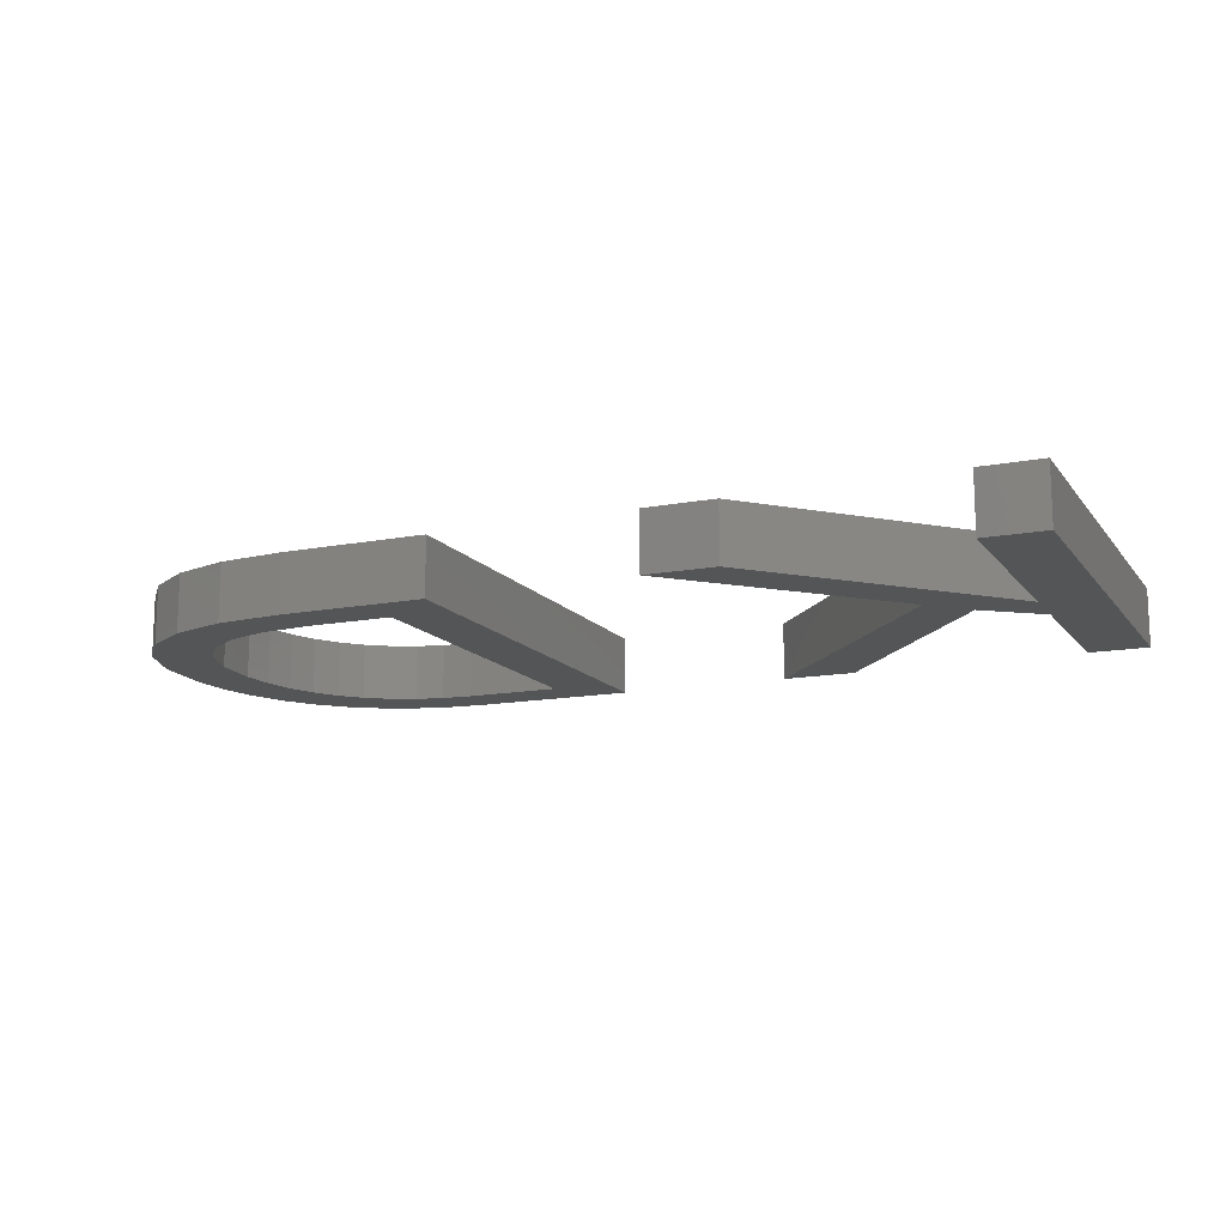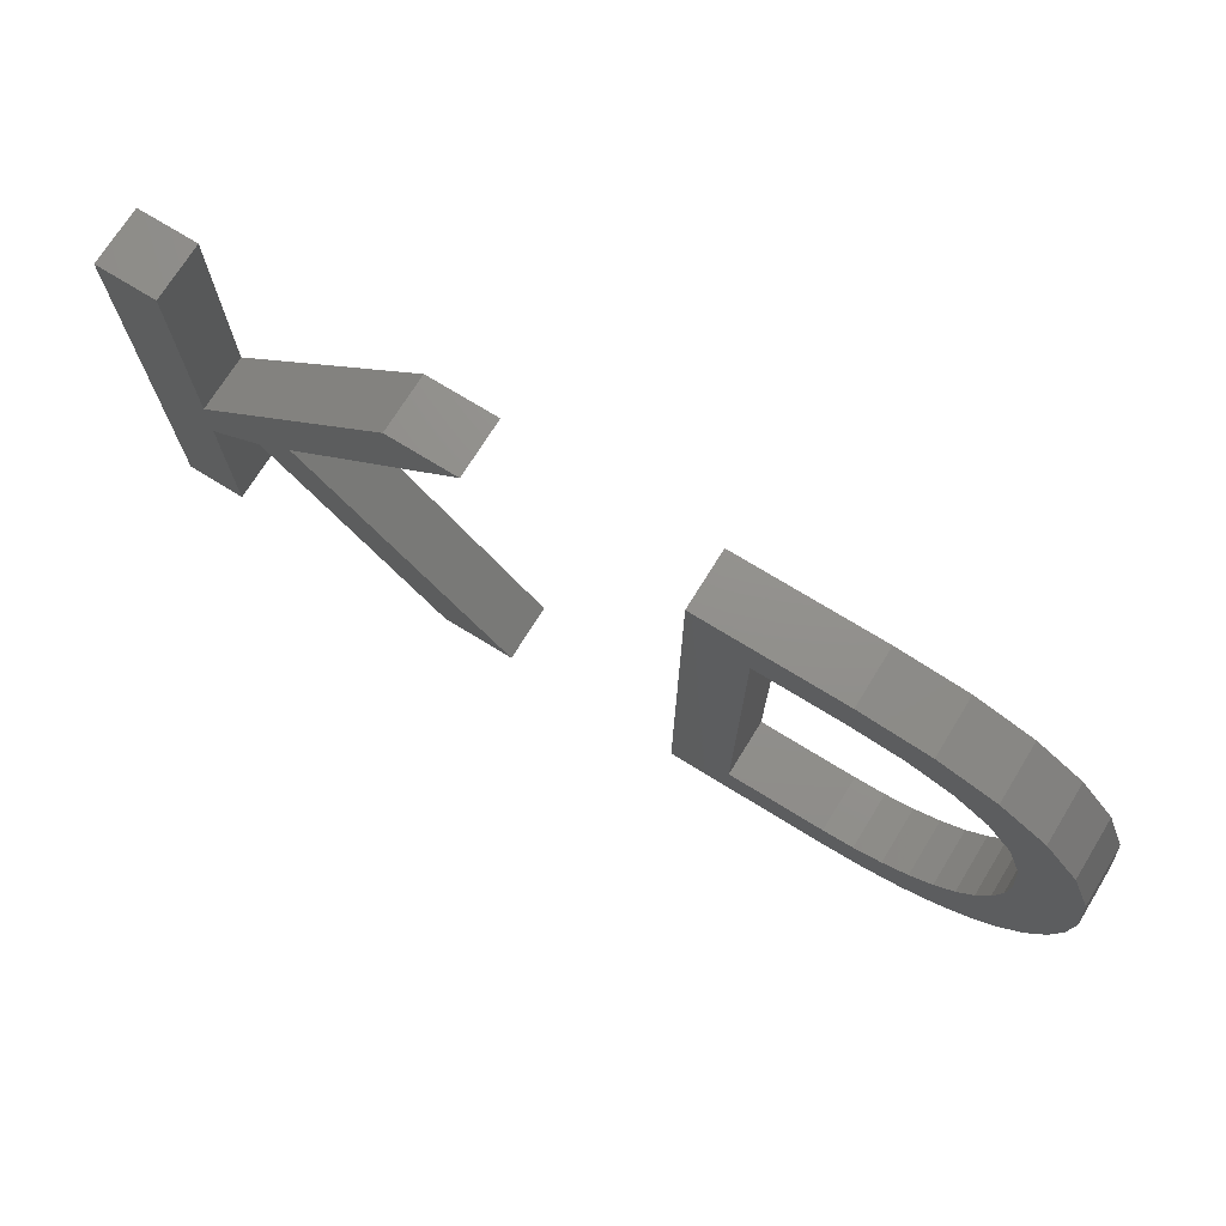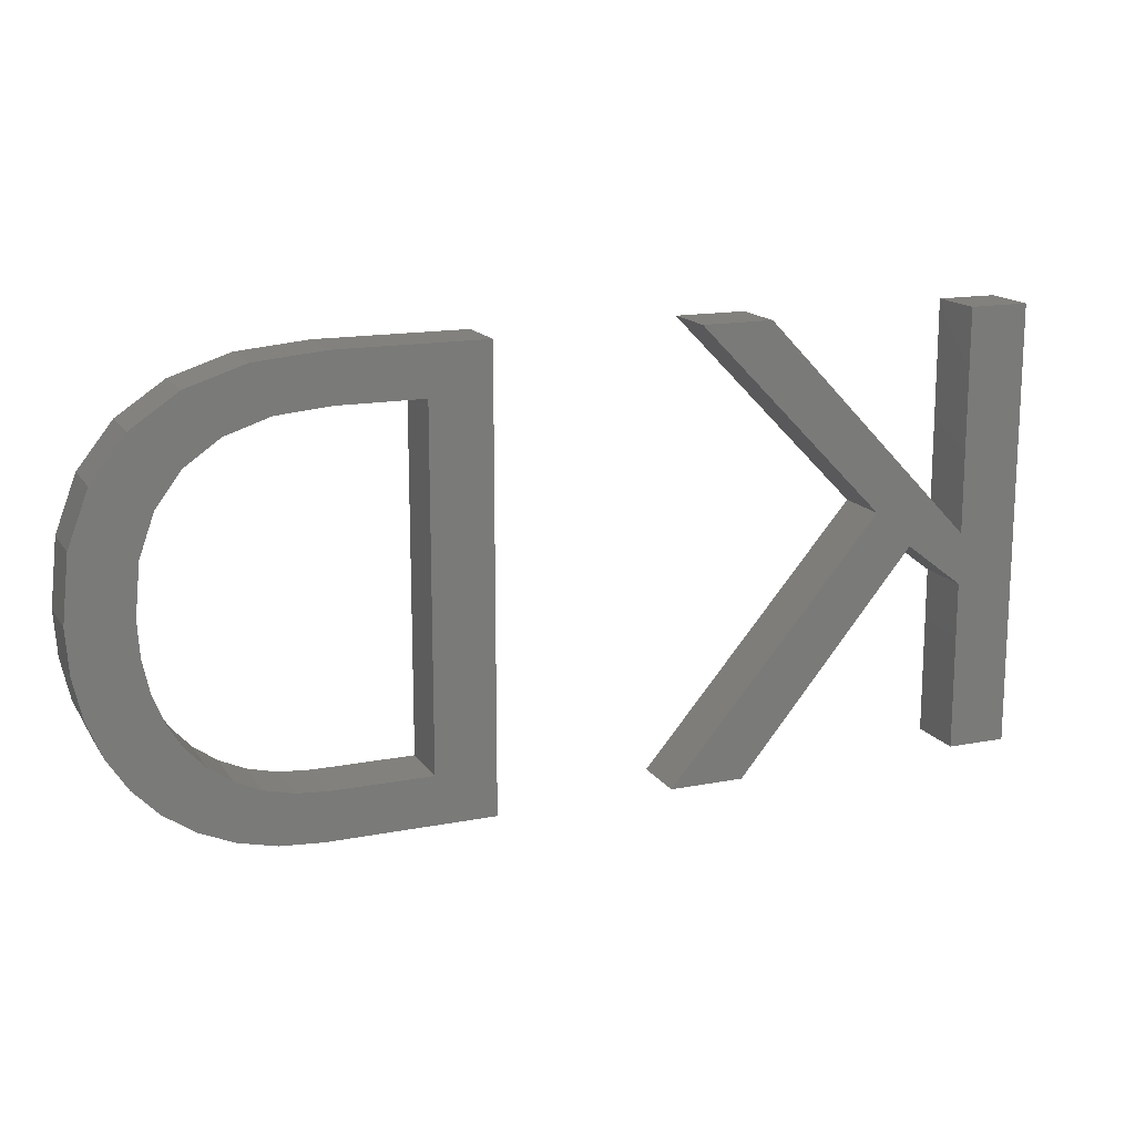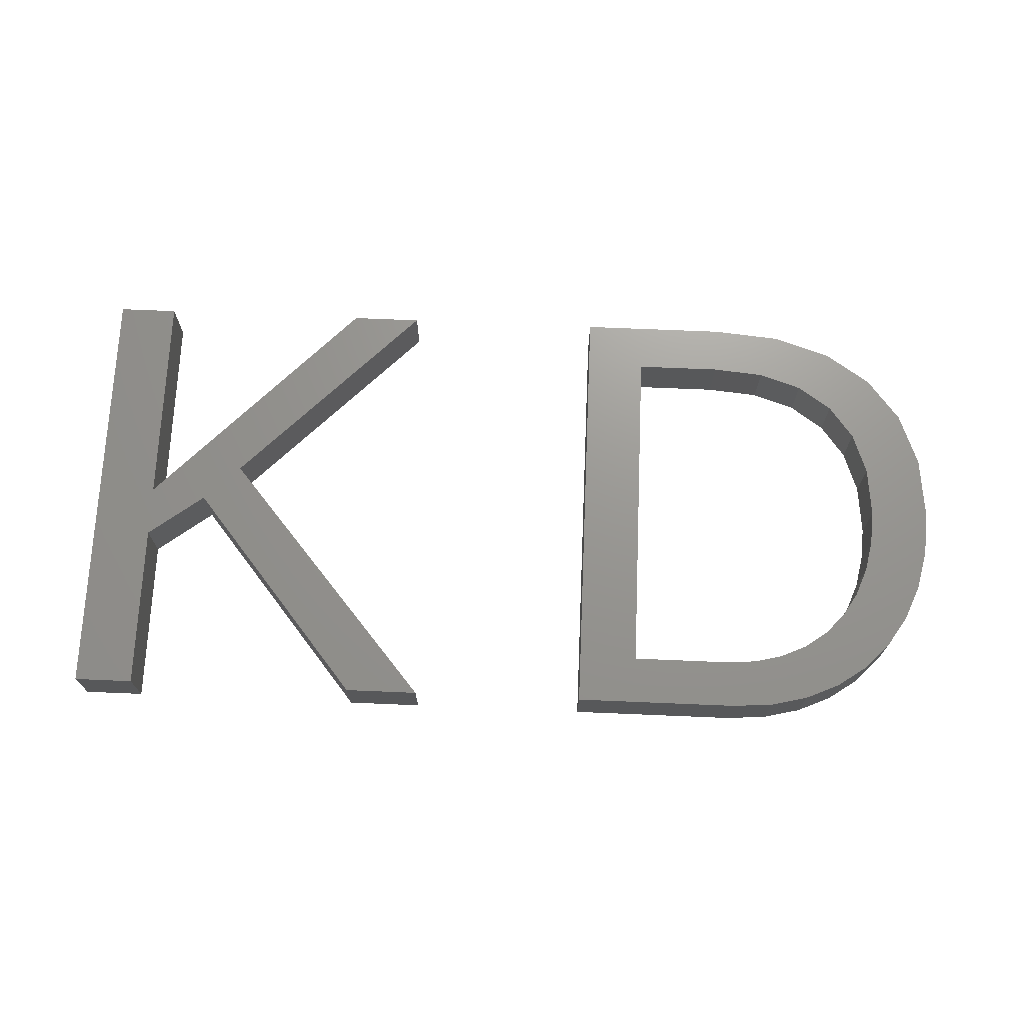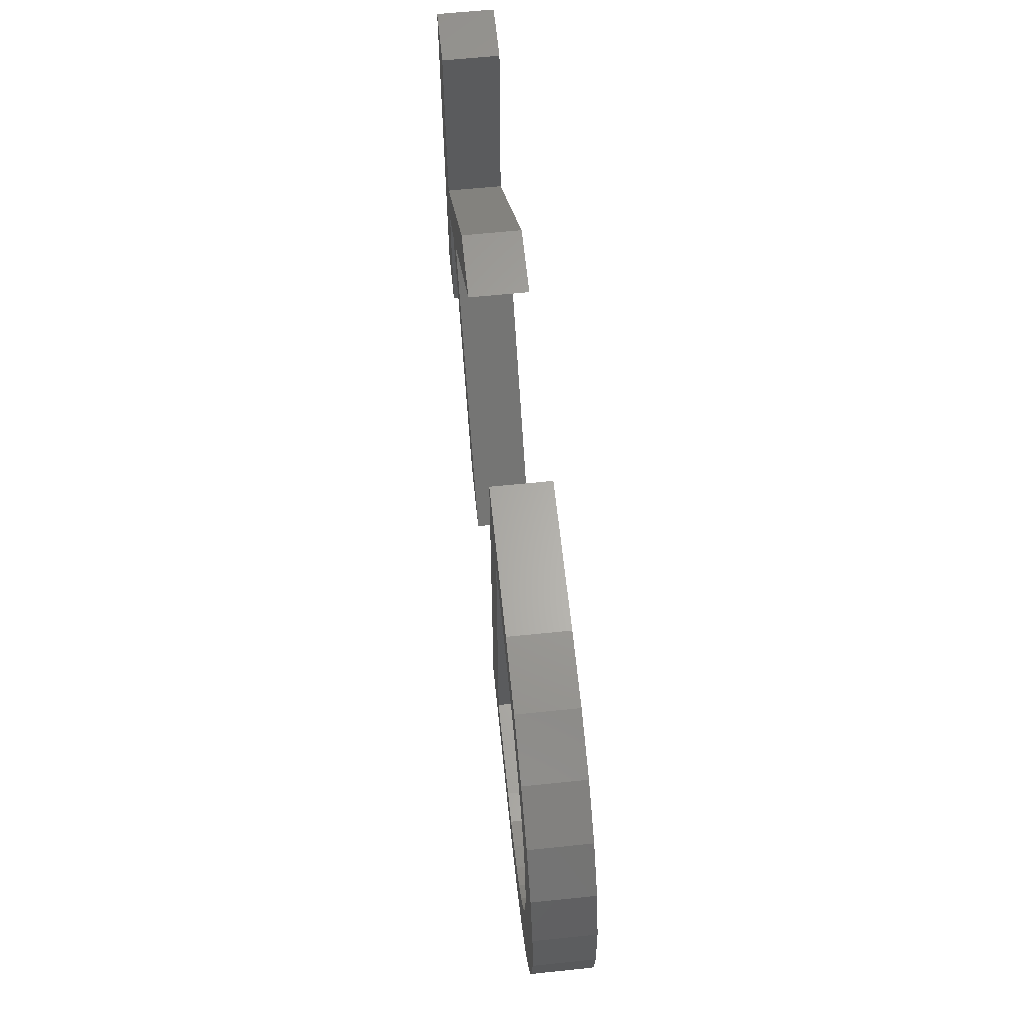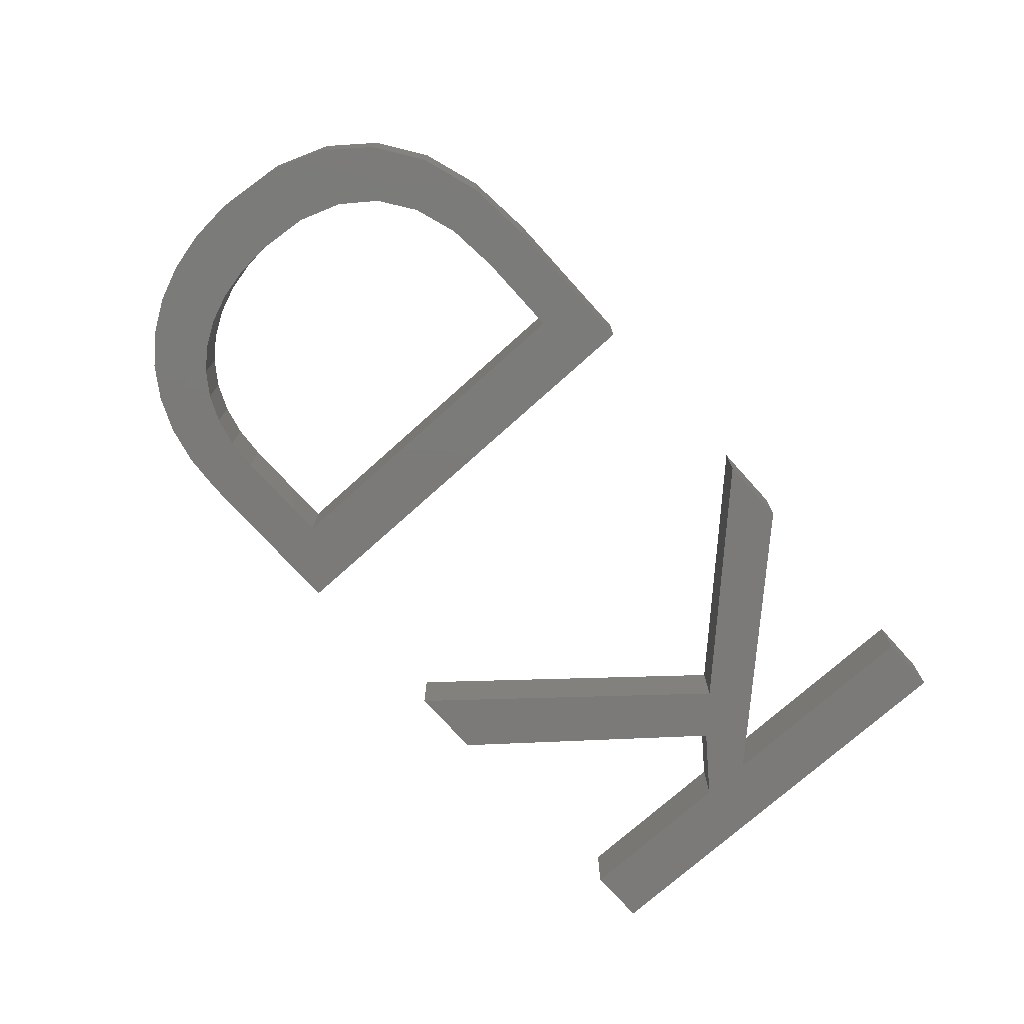
<metadata>
{"format":"stl","ext":"stl","renderer":"f3d","projection":"perspective","resolution":1024,"background":"white","views":[{"elev":-13.7,"azim":-156.6,"up":"+Z"},{"elev":72.5,"azim":31.7,"up":"+Y"},{"elev":15.5,"azim":157.7,"up":"+Y"},{"elev":70.4,"azim":2.4,"up":"+Z"},{"elev":63.7,"azim":84.1,"up":"+Y"},{"elev":-73.8,"azim":132.0,"up":"+Z"}]}
</metadata>
<code>
# stl→obj: 96 verts, 188 faces
v 13.88 12.38 2
v 11.89 12.63 2
v 15.18 13.65 2
v 9.818 5 2
v 9.818 20.3 2
v 11.89 10.86 2
v 22.54 5 2
v 19.96 5 2
v 19.23 20.3 2
v 21.67 20.3 2
v 11.89 20.3 2
v 11.89 5 2
v 34.35 5 2
v 28.63 5 2
v 30.7 6.659 2
v 39.04 9.526 2
v 39.42 10.51 2
v 40.88 8.664 2
v 41.7 11.29 2
v 41.4 9.913 2
v 40.18 7.573 2
v 38.52 8.672 2
v 39.65 11.6 2
v 41.81 12.8 2
v 39.31 6.666 2
v 37.86 7.962 2
v 39.55 14.55 2
v 39.72 12.8 2
v 37.08 5.42 2
v 36.18 6.987 2
v 37.08 7.397 2
v 41.57 15.02 2
v 38.09 19.43 2
v 36.97 17.97 2
v 36.09 20.08 2
v 35.46 18.47 2
v 33.69 20.3 2
v 33.65 18.64 2
v 30.7 18.64 2
v 39.03 16 2
v 40.87 16.87 2
v 35.77 5.105 2
v 35.19 6.741 2
v 34.11 6.659 2
v 28.63 20.3 2
v 38.16 17.14 2
v 39.69 18.35 2
v 38.26 5.944 2
v 15.18 13.65 4
v 11.89 12.63 4
v 13.88 12.38 4
v 9.818 20.3 4
v 9.818 5 4
v 11.89 10.86 4
v 19.96 5 4
v 22.54 5 4
v 21.67 20.3 4
v 19.23 20.3 4
v 11.89 20.3 4
v 11.89 5 4
v 30.7 6.659 4
v 28.63 5 4
v 34.35 5 4
v 40.88 8.664 4
v 39.42 10.51 4
v 39.04 9.526 4
v 41.4 9.913 4
v 41.7 11.29 4
v 38.52 8.672 4
v 40.18 7.573 4
v 41.81 12.8 4
v 39.65 11.6 4
v 37.86 7.962 4
v 39.31 6.666 4
v 39.72 12.8 4
v 39.55 14.55 4
v 37.08 7.397 4
v 36.18 6.987 4
v 37.08 5.42 4
v 41.57 15.02 4
v 36.09 20.08 4
v 36.97 17.97 4
v 38.09 19.43 4
v 35.46 18.47 4
v 33.69 20.3 4
v 30.7 18.64 4
v 33.65 18.64 4
v 40.87 16.87 4
v 39.03 16 4
v 35.19 6.741 4
v 35.77 5.105 4
v 34.11 6.659 4
v 28.63 20.3 4
v 38.16 17.14 4
v 39.69 18.35 4
v 38.26 5.944 4
f 1 2 3
f 4 5 2
f 2 6 4
f 3 7 8
f 1 3 8
f 9 10 3
f 2 9 3
f 6 2 1
f 2 5 11
f 12 4 6
f 13 14 15
f 16 17 18
f 17 19 20
f 21 22 16
f 19 23 24
f 22 25 26
f 27 24 28
f 29 30 31
f 24 27 32
f 33 34 35
f 35 34 36
f 37 35 36
f 38 39 37
f 27 40 41
f 42 13 43
f 44 13 15
f 15 14 45
f 37 39 45
f 39 15 45
f 38 37 36
f 33 46 34
f 46 47 40
f 33 47 46
f 40 47 41
f 27 41 32
f 24 23 28
f 19 17 23
f 17 20 18
f 18 21 16
f 21 25 22
f 25 48 26
f 26 48 31
f 31 48 29
f 30 29 42
f 44 43 13
f 43 30 42
f 49 50 51
f 50 52 53
f 53 54 50
f 55 56 49
f 55 49 51
f 49 57 58
f 49 58 50
f 51 50 54
f 59 52 50
f 54 53 60
f 61 62 63
f 64 65 66
f 67 68 65
f 66 69 70
f 71 72 68
f 73 74 69
f 75 71 76
f 77 78 79
f 80 76 71
f 81 82 83
f 84 82 81
f 84 81 85
f 85 86 87
f 88 89 76
f 90 63 91
f 61 63 92
f 93 62 61
f 93 86 85
f 93 61 86
f 84 85 87
f 82 94 83
f 89 95 94
f 94 95 83
f 88 95 89
f 80 88 76
f 75 72 71
f 72 65 68
f 64 67 65
f 66 70 64
f 69 74 70
f 73 96 74
f 77 96 73
f 79 96 77
f 91 79 78
f 63 90 92
f 91 78 90
f 1 54 6
f 1 51 54
f 8 51 1
f 8 55 51
f 7 55 8
f 7 56 55
f 3 56 7
f 3 49 56
f 10 49 3
f 10 57 49
f 9 57 10
f 9 58 57
f 2 58 9
f 2 50 58
f 11 50 2
f 11 59 50
f 5 59 11
f 5 52 59
f 4 52 5
f 4 53 52
f 12 53 4
f 12 60 53
f 6 60 12
f 6 54 60
f 29 91 42
f 29 79 91
f 48 79 29
f 48 96 79
f 25 96 48
f 25 74 96
f 21 74 25
f 21 70 74
f 18 70 21
f 18 64 70
f 20 64 18
f 20 67 64
f 19 67 20
f 19 68 67
f 24 68 19
f 24 71 68
f 32 71 24
f 32 80 71
f 41 80 32
f 41 88 80
f 47 88 41
f 47 95 88
f 33 95 47
f 33 83 95
f 35 83 33
f 35 81 83
f 37 81 35
f 37 85 81
f 45 85 37
f 45 93 85
f 14 93 45
f 14 62 93
f 13 62 14
f 13 63 62
f 42 63 13
f 42 91 63
f 39 86 15
f 61 15 86
f 38 87 39
f 86 39 87
f 36 84 38
f 87 38 84
f 34 82 36
f 84 36 82
f 46 94 34
f 82 34 94
f 40 89 46
f 94 46 89
f 27 76 40
f 89 40 76
f 28 75 27
f 76 27 75
f 23 72 28
f 75 28 72
f 17 65 23
f 72 23 65
f 16 66 17
f 65 17 66
f 22 69 16
f 66 16 69
f 26 73 22
f 69 22 73
f 31 77 26
f 73 26 77
f 30 78 31
f 77 31 78
f 43 90 30
f 78 30 90
f 44 92 43
f 90 43 92
f 15 61 44
f 92 44 61

</code>
